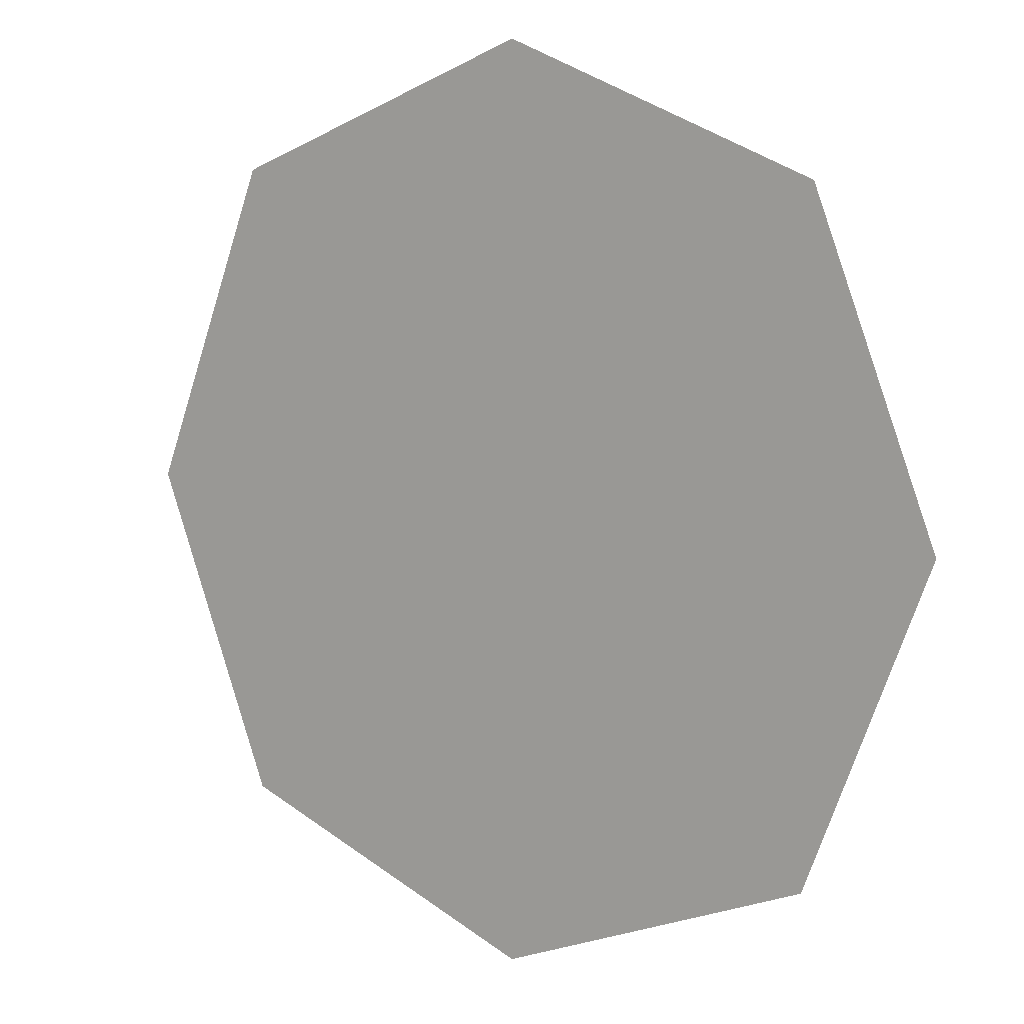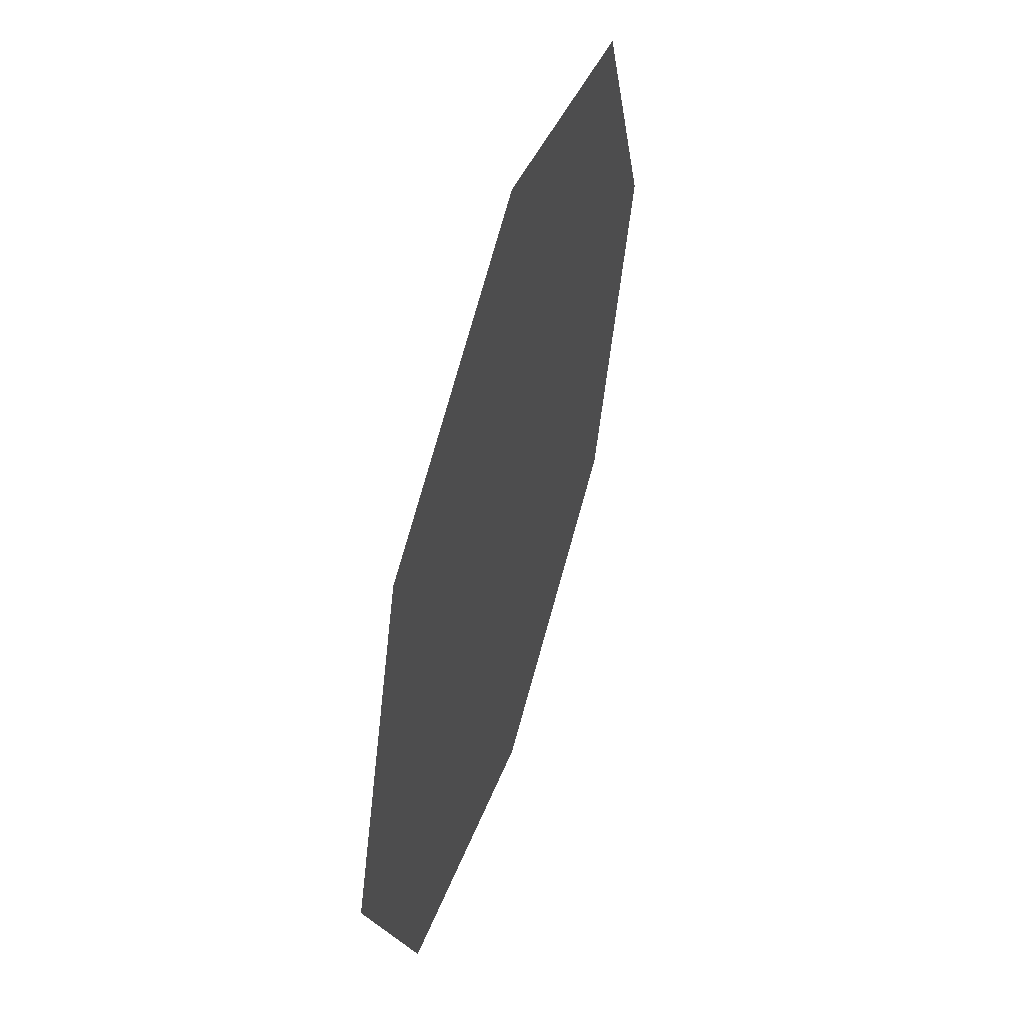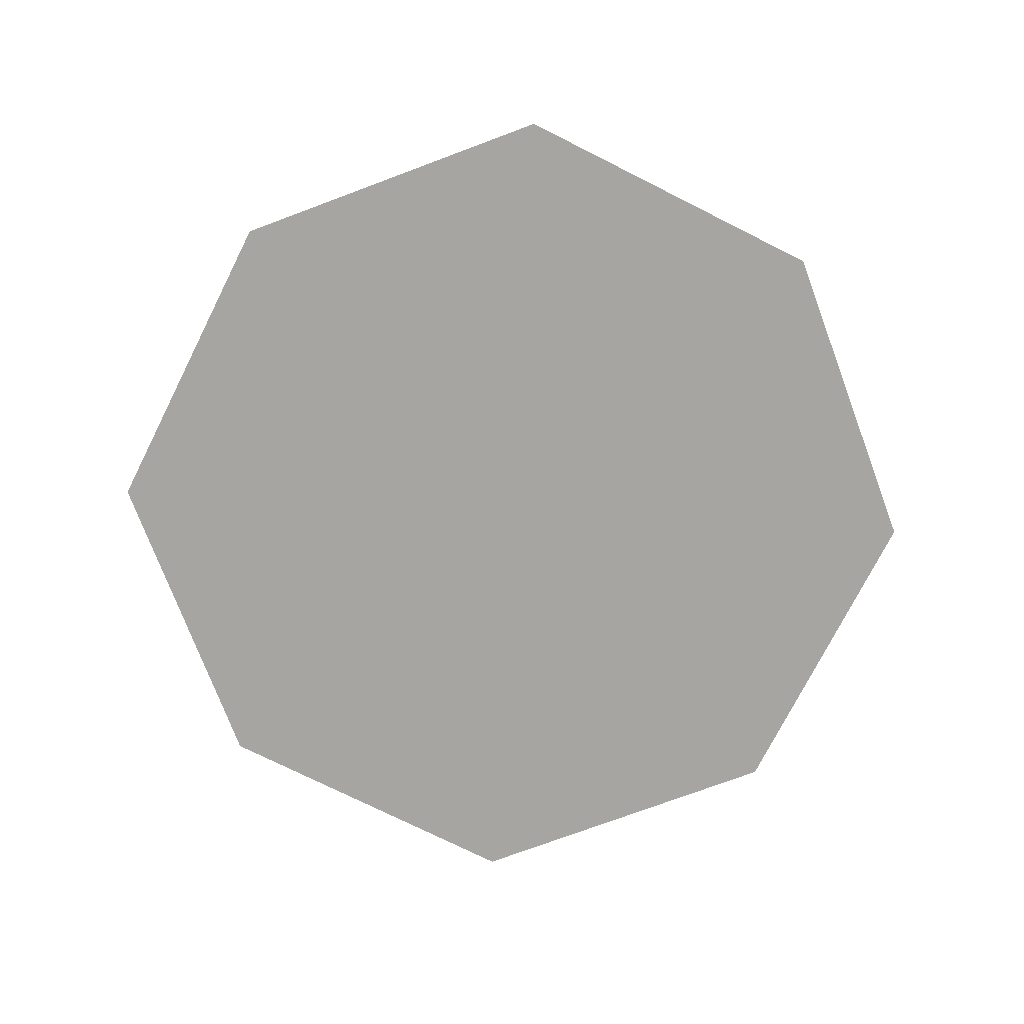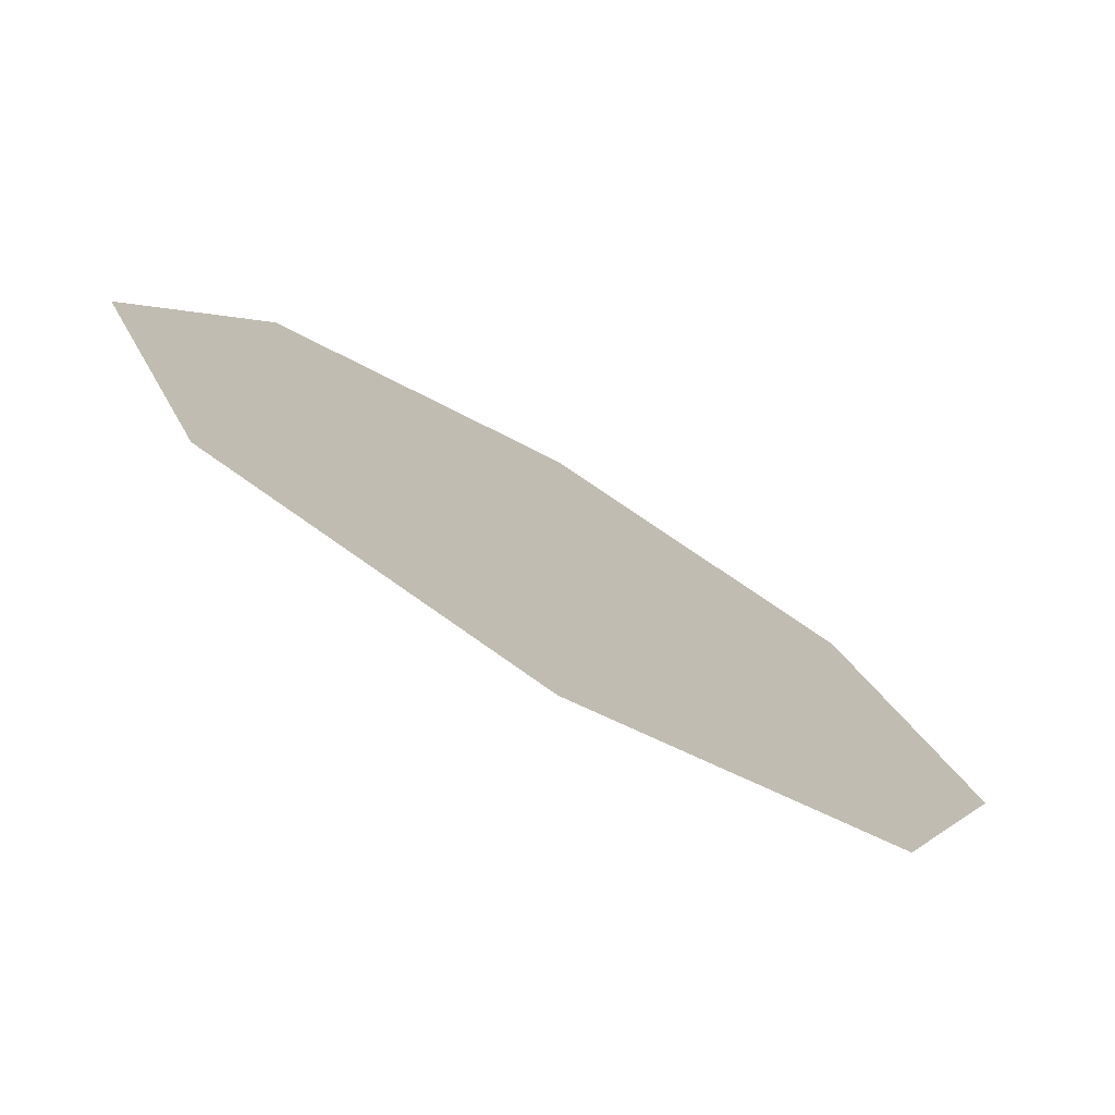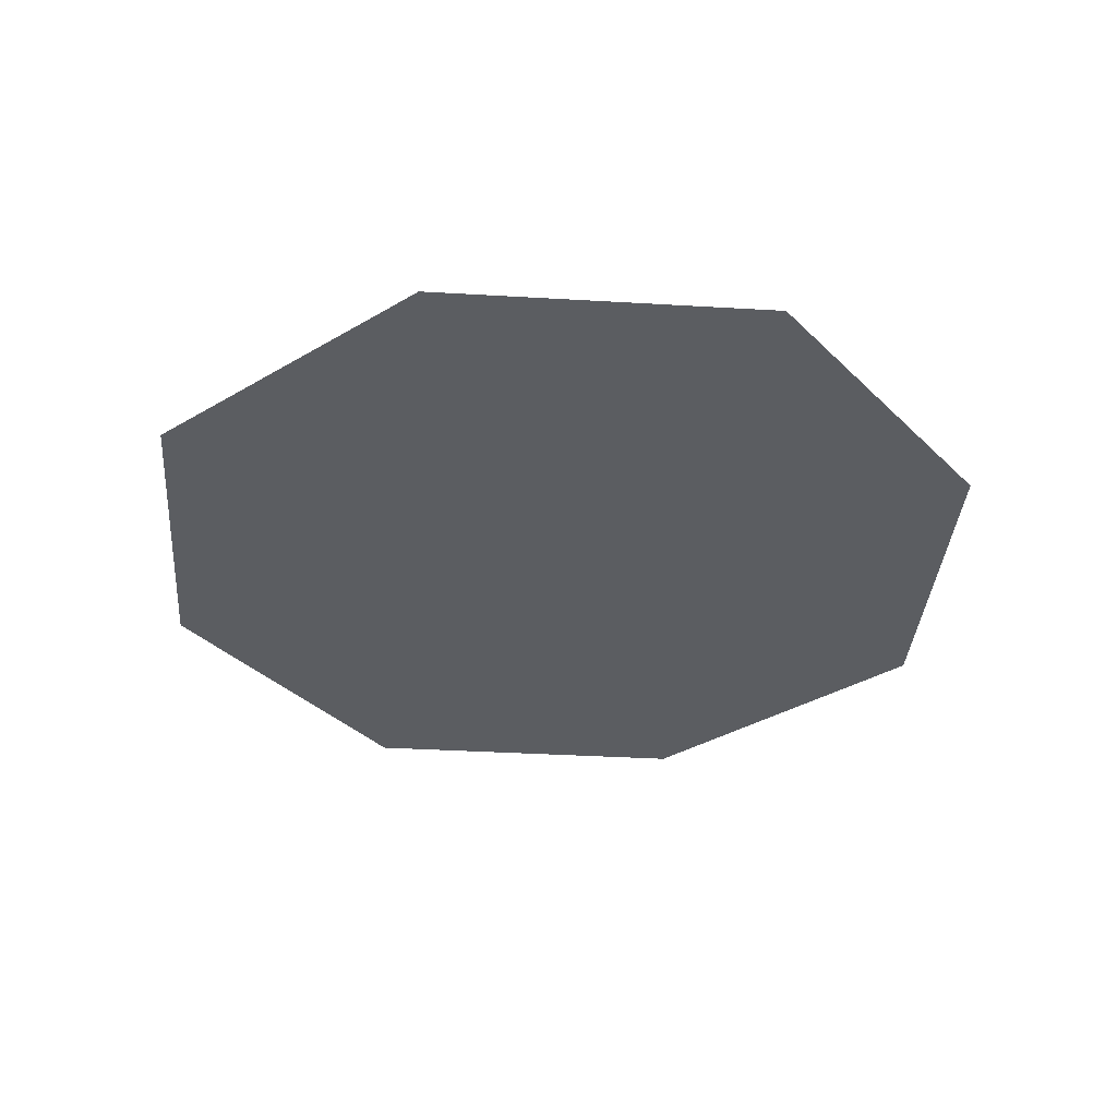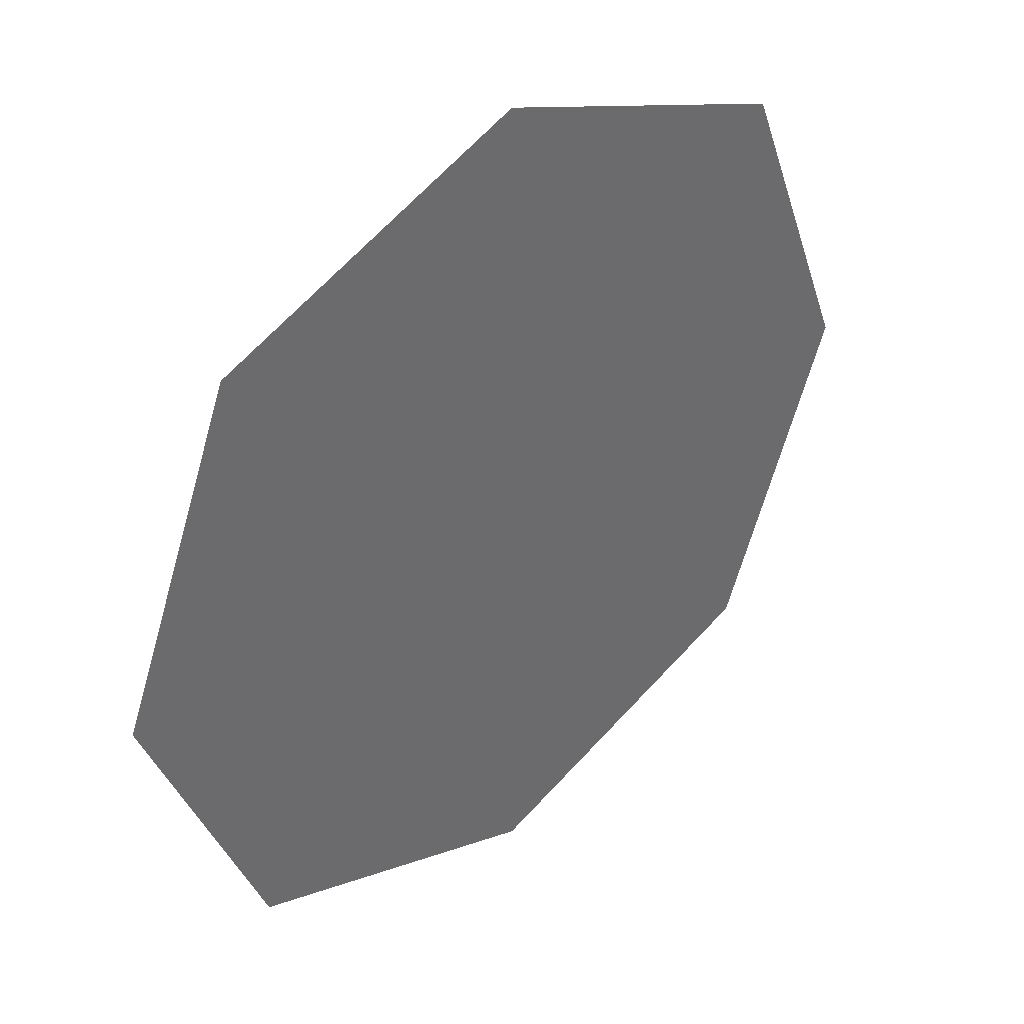
<metadata>
{"format":"obj","ext":"obj","renderer":"f3d","projection":"perspective","resolution":1024,"background":"white","views":[{"elev":9.0,"azim":35.3,"up":"+Z"},{"elev":53.8,"azim":106.9,"up":"+Z"},{"elev":-73.7,"azim":41.9,"up":"+Y"},{"elev":-77.1,"azim":149.5,"up":"+Z"},{"elev":-35.5,"azim":16.9,"up":"+Y"},{"elev":40.0,"azim":137.5,"up":"+Z"}]}
</metadata>
<code>
o object/cage/3
v -92 0 -92
v 0 0 0
v -128 0 0
v -92 0 92
v 0 0 128
v 92 0 92
v 128 0 0
v 92 0 -92
v 0 0 -128
f 1 2 3
f 3 2 4
f 4 2 5
f 5 2 6
f 6 2 7
f 7 2 8
f 8 2 9
f 9 2 1

</code>
